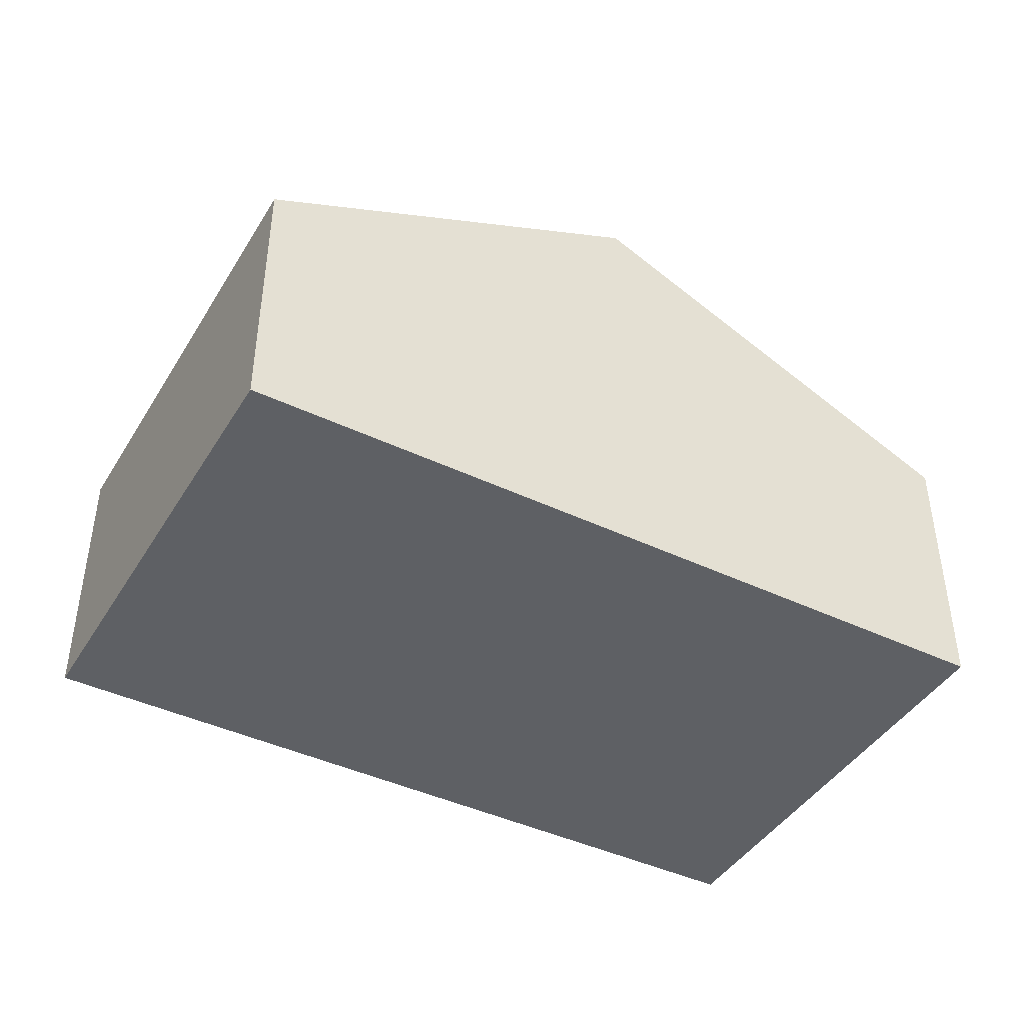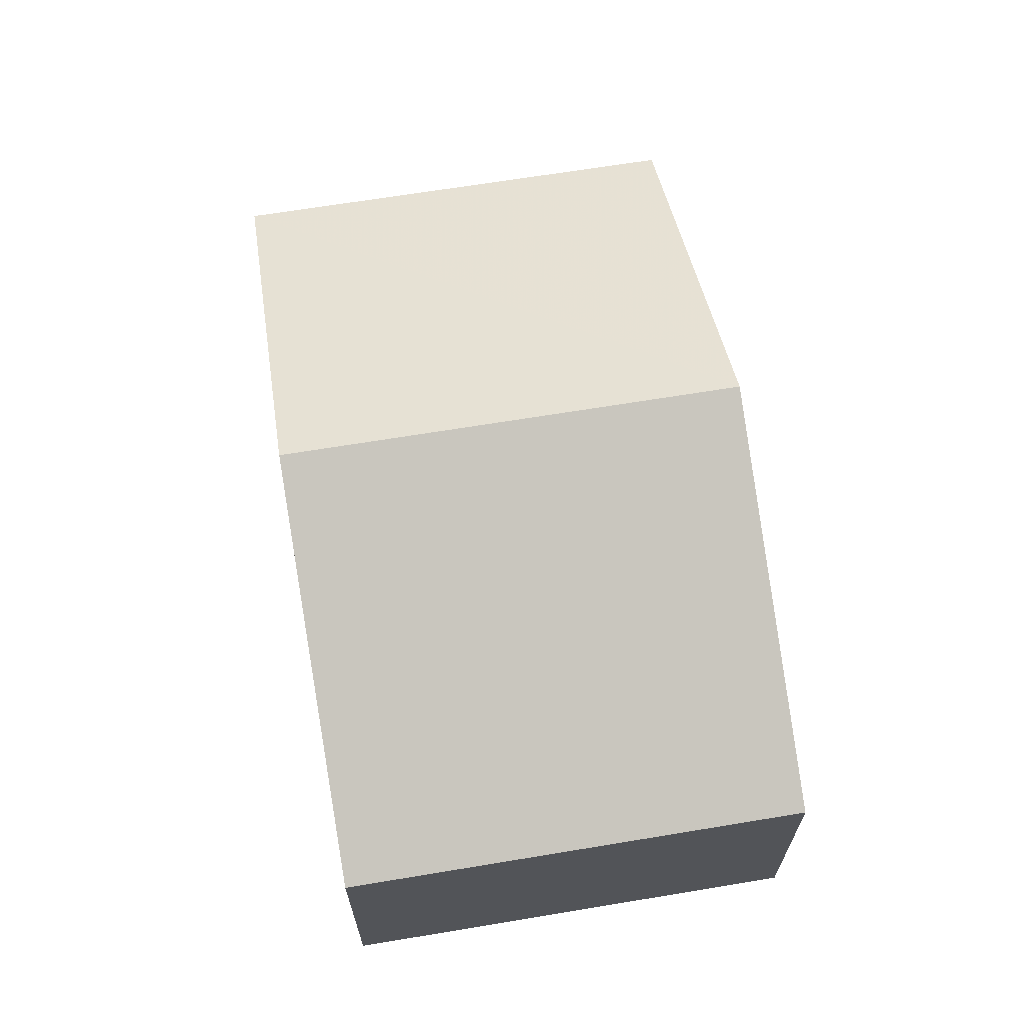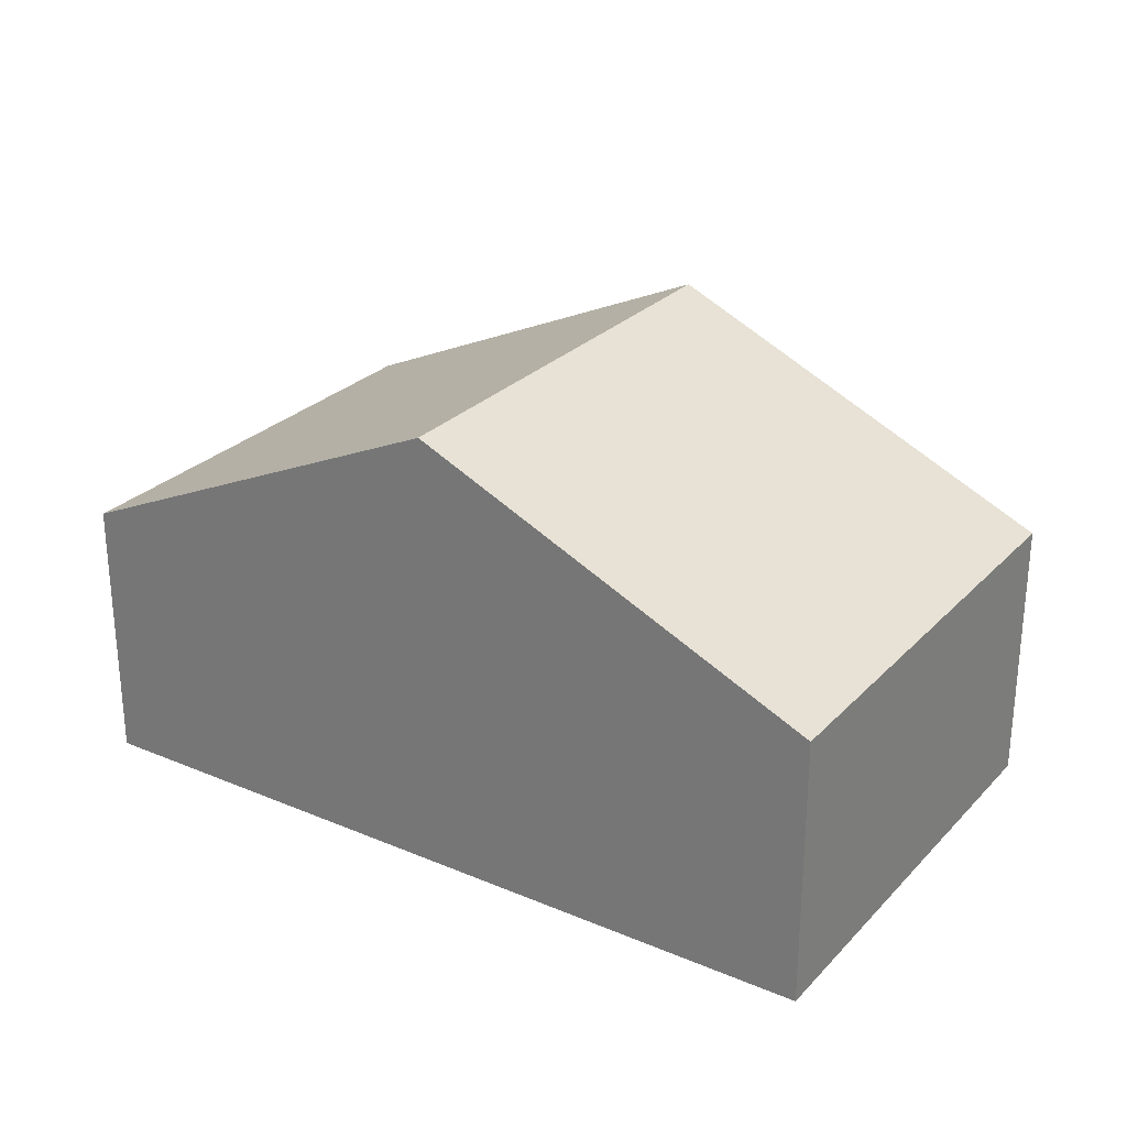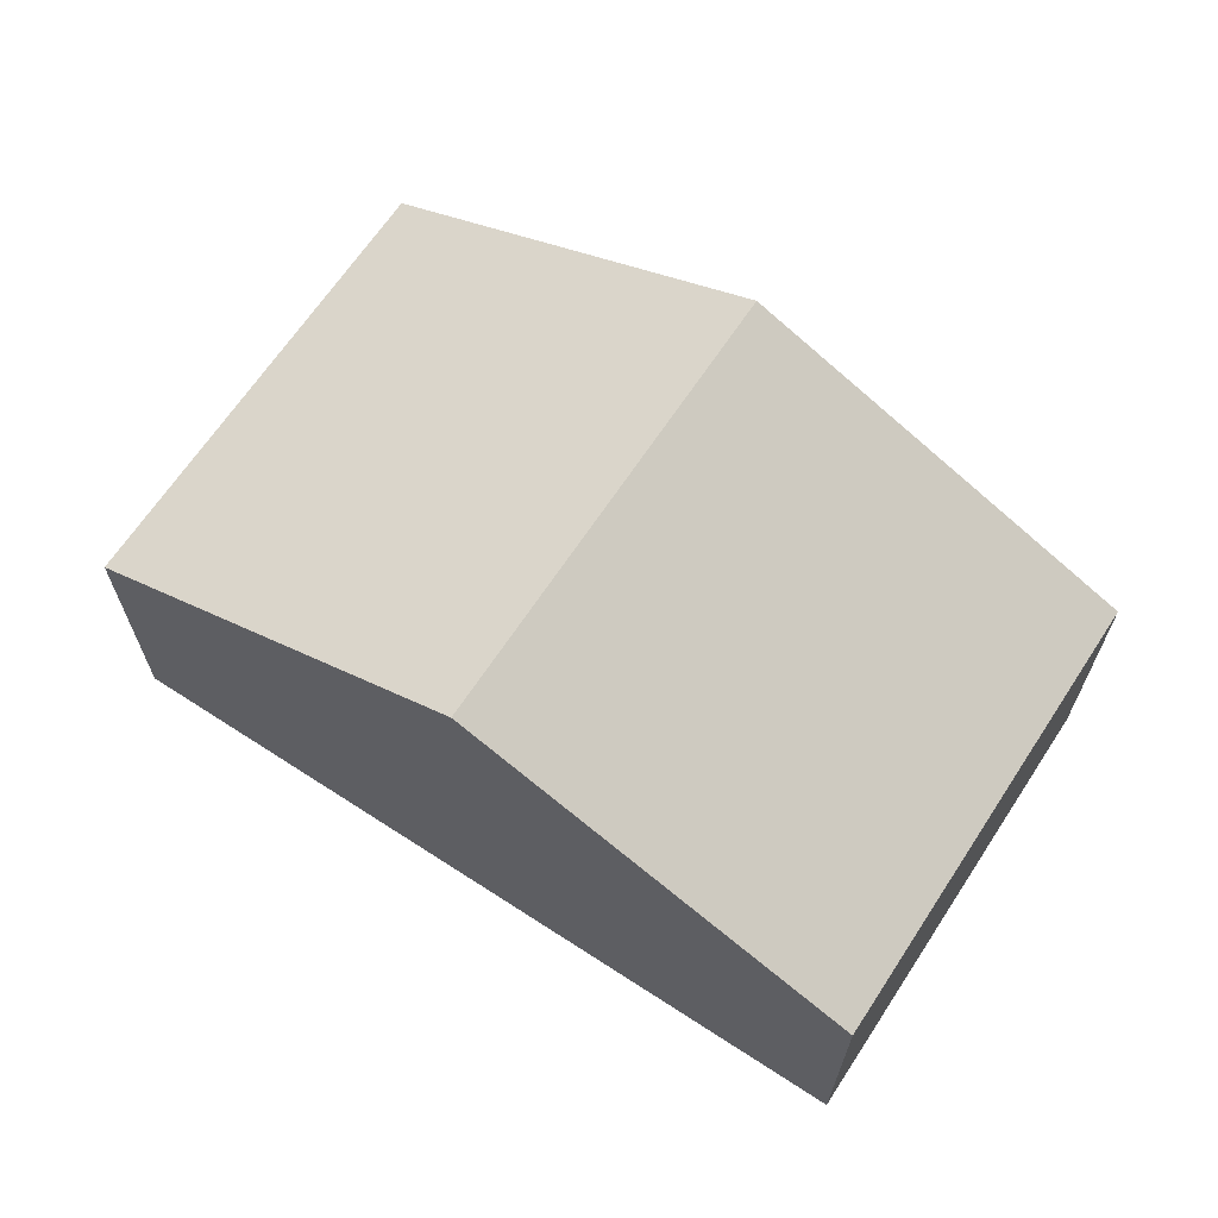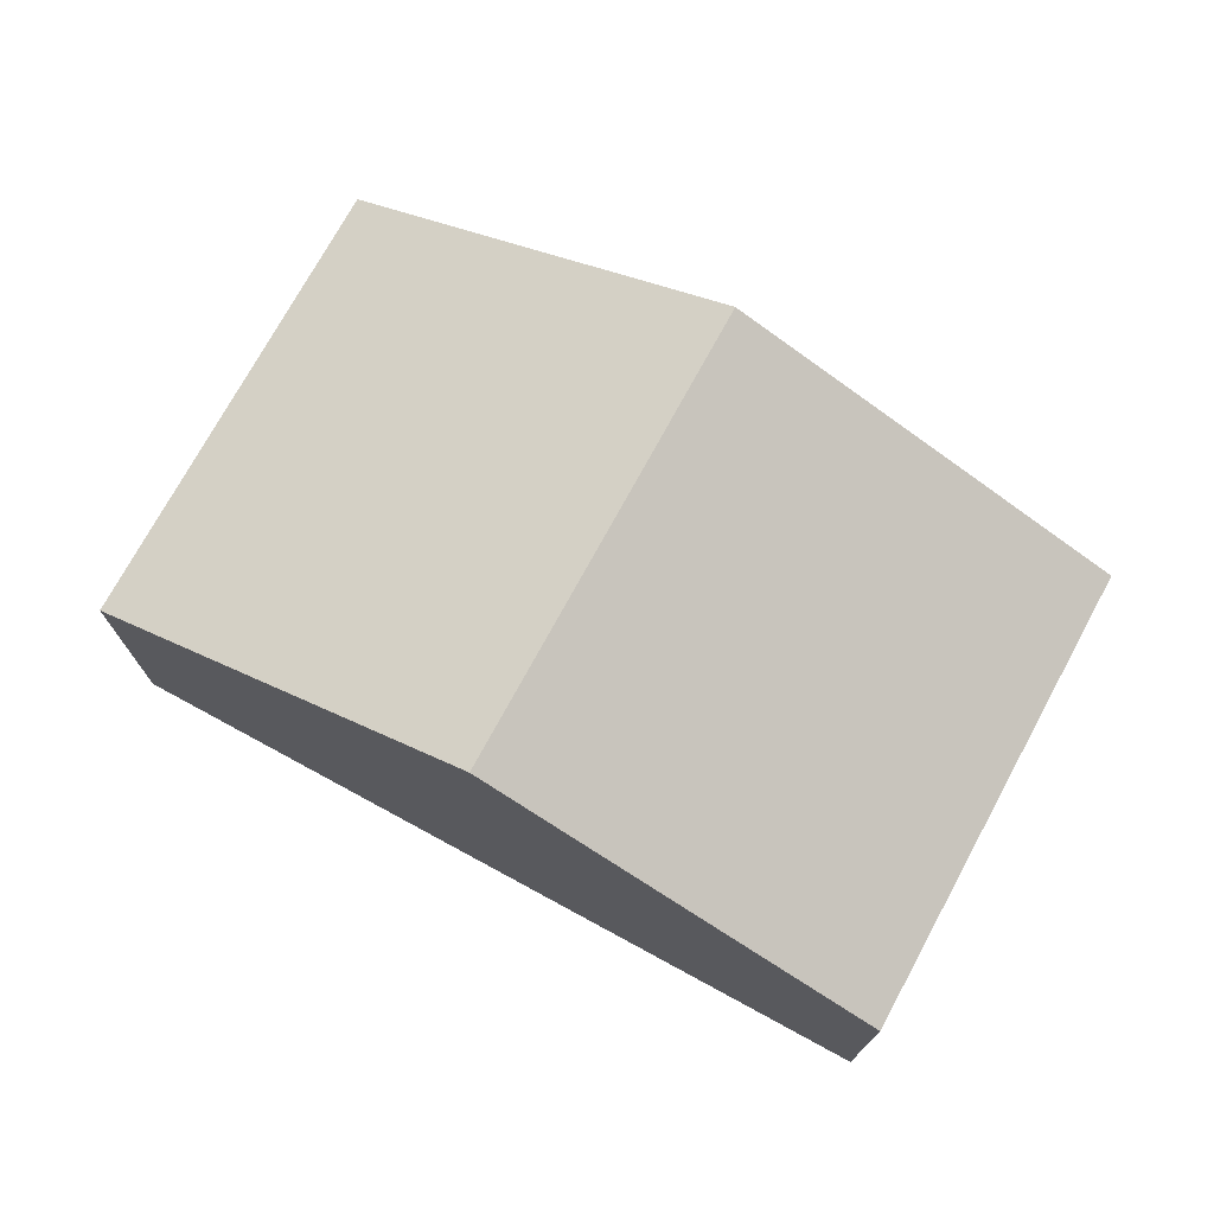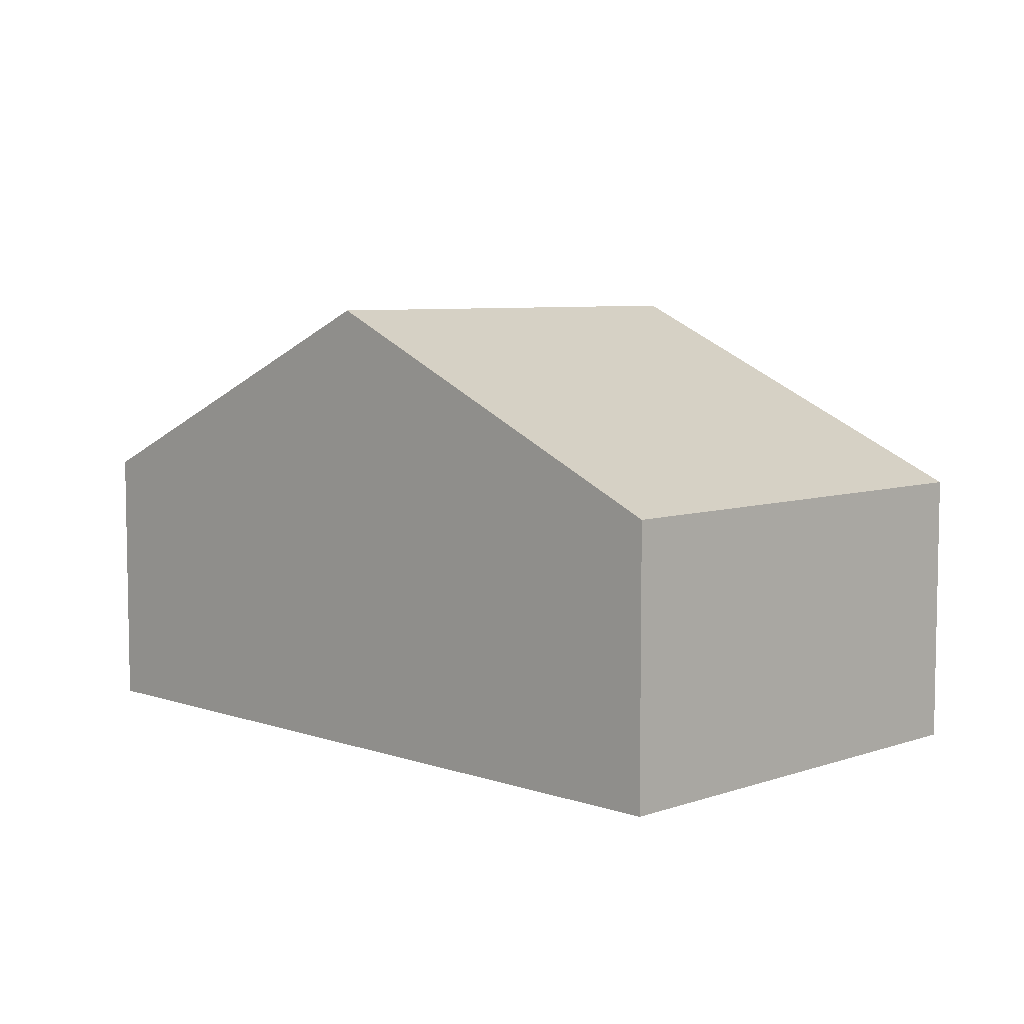
<metadata>
{"format":"obj","ext":"obj","renderer":"f3d","projection":"perspective","resolution":1024,"background":"white","views":[{"elev":-43.0,"azim":-16.8,"up":"+Y"},{"elev":65.9,"azim":-87.0,"up":"+Y"},{"elev":27.1,"azim":45.8,"up":"+Y"},{"elev":66.2,"azim":45.8,"up":"+Y"},{"elev":73.8,"azim":-139.0,"up":"+Y"},{"elev":6.6,"azim":-122.5,"up":"+Y"}]}
</metadata>
<code>
v  9.436 3.266 -2.087
v  5.947 5.445 4.511
v  10.66 3.266 3.449
v  4.718 5.445 -1.044
v  0 3.266 2e-16
v  1.233 3.266 5.574
v  9.436 1.278e-16 -2.087
v  4.718 6.393e-17 -1.044
v  0 0 0
v  1.233 -3.413e-16 5.574
v  5.947 -2.762e-16 4.511
v  10.66 -2.112e-16 3.449
g defaultobject
f 1 2 3
f 2 1 4
f 5 2 4
f 2 5 6
f 7 4 1
f 4 7 8
f 4 8 5
f 5 8 9
f 9 6 5
f 6 9 10
f 10 2 6
f 2 10 11
f 2 11 3
f 3 11 12
f 12 1 3
f 1 12 7
f 8 10 9
f 10 8 7
f 10 7 11
f 11 7 12

</code>
